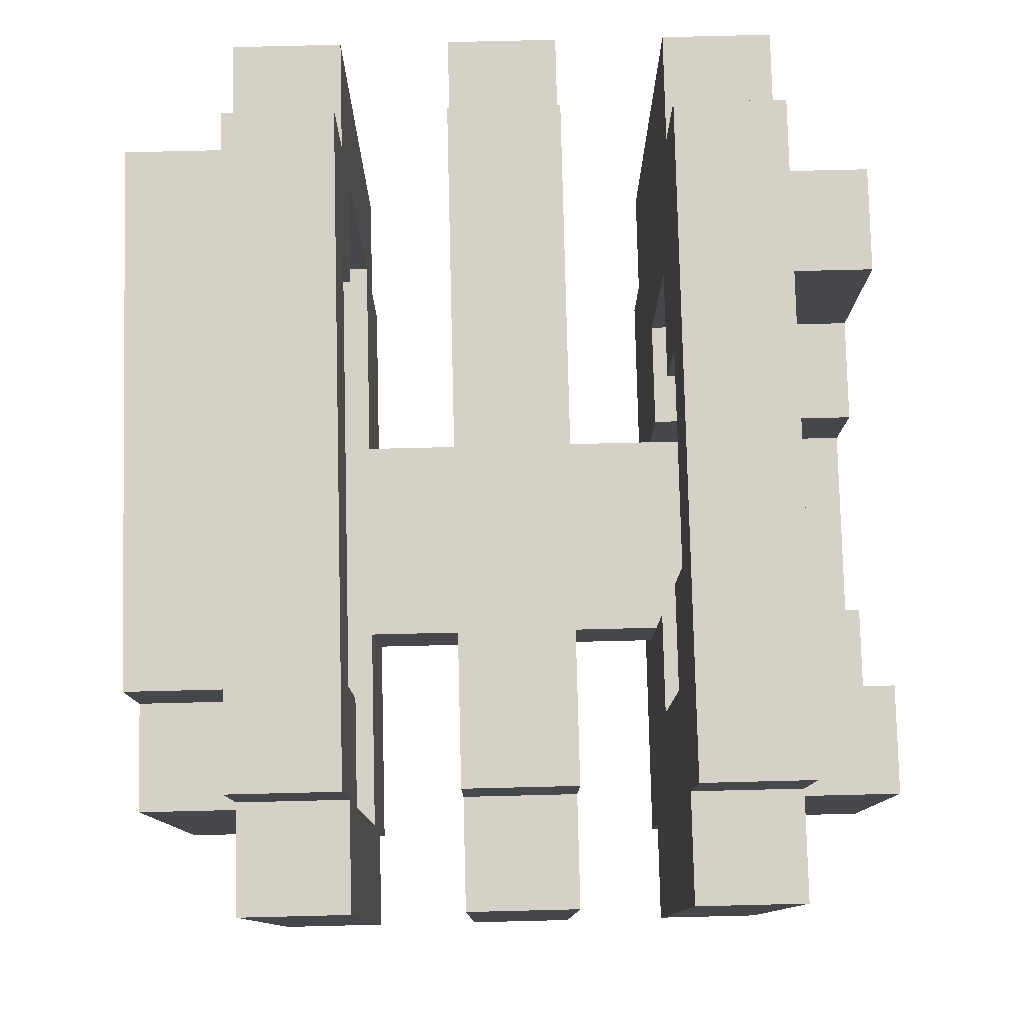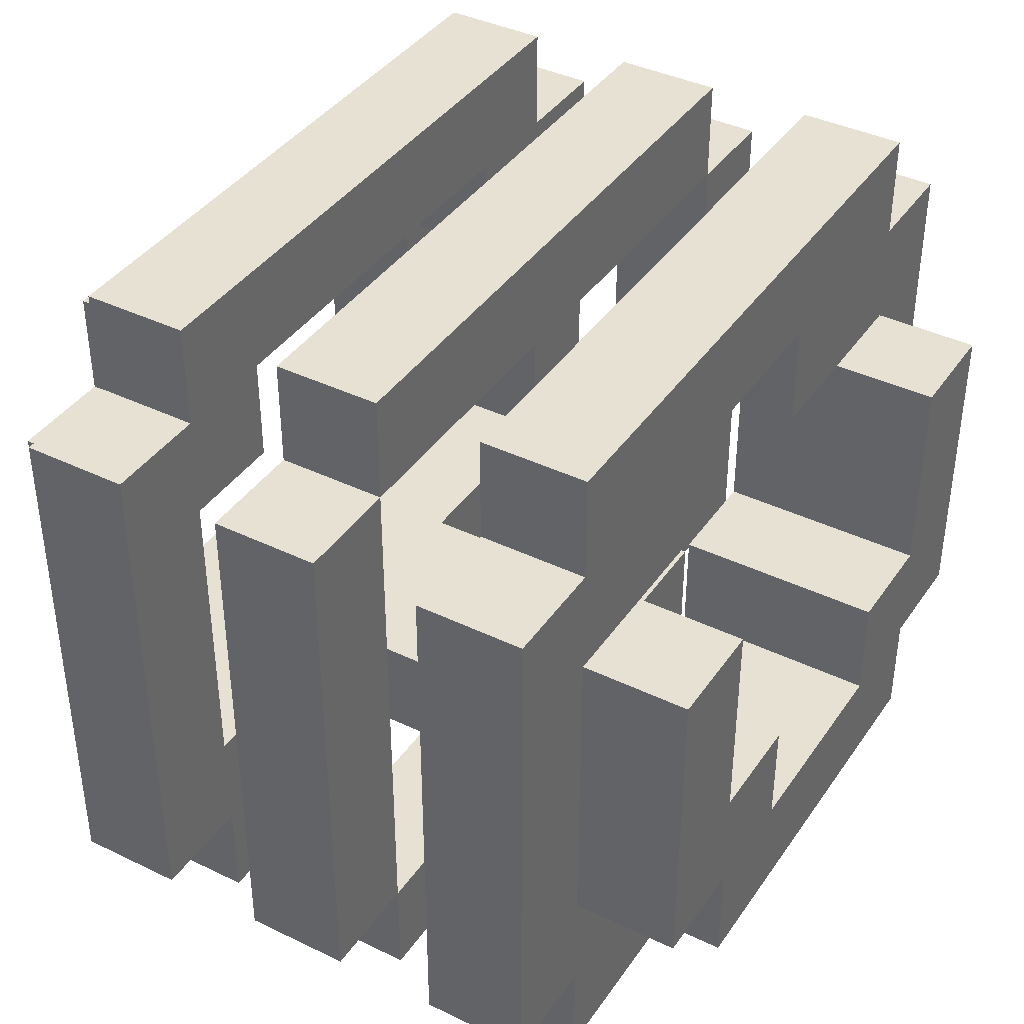
<metadata>
{"format":"obj","ext":"obj","renderer":"f3d","projection":"perspective","resolution":1024,"background":"white","views":[{"elev":79.5,"azim":88.6,"up":"+Z"},{"elev":39.6,"azim":121.0,"up":"+Z"}]}
</metadata>
<code>
o
v -0.4 -0.25 0.25
v -0.4 -0.25 -0.25
v -0.4 -0.15 0.25
v -0.4 -0.15 -0.25
v -0.4 -0.05 0.25
v -0.4 -0.05 -0.25
v -0.4 0.05 0.25
v -0.4 0.05 -0.25
v -0.4 0.15 0.25
v -0.4 0.15 -0.25
v -0.4 0.25 0.25
v -0.4 0.25 -0.25
v -0.3 -0.35 0.25
v -0.3 -0.35 -0.25
v -0.3 -0.25 0.35
v -0.3 -0.25 0.25
v -0.3 -0.25 -0.25
v -0.3 -0.25 -0.35
v -0.3 -0.15 0.35
v -0.3 -0.15 0.25
v -0.3 -0.15 -0.25
v -0.3 -0.15 -0.35
v -0.3 -0.05 0.35
v -0.3 -0.05 0.25
v -0.3 -0.05 -0.25
v -0.3 -0.05 -0.35
v -0.3 0.05 0.35
v -0.3 0.05 0.25
v -0.3 0.05 -0.25
v -0.3 0.05 -0.35
v -0.3 0.15 0.35
v -0.3 0.15 0.25
v -0.3 0.15 -0.25
v -0.3 0.15 -0.35
v -0.3 0.25 0.35
v -0.3 0.25 0.25
v -0.3 0.25 0.15
v -0.3 0.25 -0.15
v -0.3 0.25 -0.25
v -0.3 0.25 -0.35
v -0.3 0.35 0.15
v -0.3 0.35 -0.15
v -0.2 0.25 -0.15
v -0.2 0.25 -0.25
v -0.2 0.35 -0.15
v -0.2 0.35 -0.25
v -0.1 -0.15 -0.15
v -0.1 -0.15 -0.25
v -0.1 -0.05 -0.25
v -0.1 0.05 -0.25
v -0.1 0.15 -0.15
v -0.1 0.15 -0.25
v 0.1 0.15 0.25
v 0.1 0.15 0.15
v 0.1 0.15 -0.05
v 0.1 0.15 -0.15
v 0.1 0.25 0.25
v 0.1 0.25 0.15
v 0.1 0.25 -0.05
v 0.1 0.25 -0.15
v 0.1 0.35 -0.05
v 0.1 0.35 -0.15
v 0.2 -0.35 0.15
v 0.2 -0.35 -0.15
v 0.2 -0.25 0.25
v 0.2 -0.25 0.15
v 0.2 -0.25 -0.15
v 0.2 -0.15 0.25
v 0.2 -0.15 0.15
v 0.2 0.15 0.15
v 0.2 0.15 -0.05
v 0.2 0.25 0.15
v 0.2 0.25 -0.05
v 0.2 0.35 0.15
v 0.2 0.35 -0.05
v 0.3 -0.25 0.15
v 0.3 -0.25 -0.15
v 0.3 -0.15 0.15
v 0.3 -0.15 -0.15
v 0.3 -0.05 0.25
v 0.3 -0.05 -0.25
v 0.3 0.05 0.25
v 0.3 0.05 -0.25
v -0.3 -0.25 0.15
v -0.3 -0.25 -0.15
v -0.3 -0.15 0.15
v -0.3 -0.15 -0.15
v -0.3 -0.05 0.25
v -0.3 -0.05 -0.25
v -0.3 0.05 0.25
v -0.3 0.05 -0.25
v -0.2 -0.35 0.15
v -0.2 -0.35 -0.15
v -0.2 -0.25 0.25
v -0.2 -0.25 0.15
v -0.2 -0.25 -0.15
v -0.2 -0.15 0.25
v -0.2 -0.15 0.15
v -0.2 0.15 0.15
v -0.2 0.15 -0.05
v -0.2 0.25 0.15
v -0.2 0.25 -0.05
v -0.2 0.35 0.15
v -0.2 0.35 -0.05
v -0.1 0.15 0.25
v -0.1 0.15 0.15
v -0.1 0.15 -0.05
v -0.1 0.15 -0.15
v -0.1 0.25 0.25
v -0.1 0.25 0.15
v -0.1 0.25 -0.05
v -0.1 0.25 -0.15
v -0.1 0.35 -0.05
v -0.1 0.35 -0.15
v 0.1 -0.15 -0.15
v 0.1 -0.15 -0.25
v 0.1 -0.05 -0.25
v 0.1 0.05 -0.25
v 0.1 0.15 -0.15
v 0.1 0.15 -0.25
v 0.2 -0.35 0.25
v 0.2 -0.35 0.15
v 0.2 -0.25 0.25
v 0.2 -0.25 0.15
v 0.2 0.25 -0.15
v 0.2 0.25 -0.25
v 0.2 0.35 -0.15
v 0.2 0.35 -0.25
v 0.3 -0.35 0.15
v 0.3 -0.35 -0.25
v 0.3 -0.25 0.35
v 0.3 -0.25 0.25
v 0.3 -0.25 0.15
v 0.3 -0.25 -0.25
v 0.3 -0.25 -0.35
v 0.3 -0.15 0.35
v 0.3 -0.15 0.25
v 0.3 -0.15 -0.25
v 0.3 -0.15 -0.35
v 0.3 -0.05 0.35
v 0.3 -0.05 0.25
v 0.3 -0.05 -0.25
v 0.3 -0.05 -0.35
v 0.3 0.05 0.35
v 0.3 0.05 0.25
v 0.3 0.05 -0.25
v 0.3 0.05 -0.35
v 0.3 0.15 0.35
v 0.3 0.15 0.25
v 0.3 0.15 -0.25
v 0.3 0.15 -0.35
v 0.3 0.25 0.35
v 0.3 0.25 0.25
v 0.3 0.25 0.15
v 0.3 0.25 -0.15
v 0.3 0.25 -0.25
v 0.3 0.25 -0.35
v 0.3 0.35 0.15
v 0.3 0.35 -0.15
v 0.4 -0.25 0.25
v 0.4 -0.25 -0.25
v 0.4 -0.15 0.25
v 0.4 -0.15 -0.25
v 0.4 -0.05 0.25
v 0.4 -0.05 -0.25
v 0.4 0.05 0.25
v 0.4 0.05 -0.25
v 0.4 0.15 0.25
v 0.4 0.15 -0.25
v 0.4 0.25 0.25
v 0.4 0.25 -0.25
v -0.3 -0.25 0.35
v -0.3 -0.15 0.35
v -0.3 -0.05 0.35
v -0.3 0.05 0.35
v -0.3 0.15 0.35
v -0.3 0.25 0.35
v -0.1 -0.25 0.35
v -0.1 -0.15 0.35
v -0.1 -0.05 0.35
v -0.1 0.05 0.35
v -0.1 0.15 0.35
v -0.1 0.25 0.35
v 0.1 -0.25 0.35
v 0.1 -0.15 0.35
v 0.1 -0.05 0.35
v 0.1 0.05 0.35
v 0.1 0.15 0.35
v 0.1 0.25 0.35
v 0.3 -0.25 0.35
v 0.3 -0.15 0.35
v 0.3 -0.05 0.35
v 0.3 0.05 0.35
v 0.3 0.15 0.35
v 0.3 0.25 0.35
v -0.4 -0.25 0.25
v -0.4 -0.15 0.25
v -0.4 -0.05 0.25
v -0.4 0.05 0.25
v -0.4 0.15 0.25
v -0.4 0.25 0.25
v -0.3 -0.35 0.25
v -0.3 -0.25 0.25
v -0.3 -0.15 0.25
v -0.3 -0.05 0.25
v -0.3 0.05 0.25
v -0.3 0.15 0.25
v -0.3 0.25 0.25
v -0.1 -0.25 0.25
v 0.1 -0.25 0.25
v 0.2 -0.35 0.25
v 0.2 -0.25 0.25
v 0.3 -0.25 0.25
v 0.3 -0.15 0.25
v 0.3 -0.05 0.25
v 0.3 0.05 0.25
v 0.3 0.15 0.25
v 0.3 0.25 0.25
v 0.4 -0.25 0.25
v 0.4 -0.15 0.25
v 0.4 -0.05 0.25
v 0.4 0.05 0.25
v 0.4 0.15 0.25
v 0.4 0.25 0.25
v -0.3 0.25 0.15
v -0.3 0.35 0.15
v -0.2 0.25 0.15
v -0.2 0.35 0.15
v 0.2 -0.35 0.15
v 0.2 -0.25 0.15
v 0.2 0.25 0.15
v 0.2 0.35 0.15
v 0.3 -0.35 0.15
v 0.3 -0.25 0.15
v 0.3 0.25 0.15
v 0.3 0.35 0.15
v -0.2 0.15 -0.05
v -0.2 0.25 -0.05
v -0.2 0.35 -0.05
v -0.1 0.15 -0.05
v -0.1 0.25 -0.05
v -0.1 0.35 -0.05
v 0.1 0.15 -0.05
v 0.1 0.25 -0.05
v 0.1 0.35 -0.05
v 0.2 0.15 -0.05
v 0.2 0.25 -0.05
v 0.2 0.35 -0.05
v -0.3 -0.25 -0.15
v -0.3 -0.15 -0.15
v -0.2 -0.35 -0.15
v -0.2 -0.25 -0.15
v -0.1 -0.15 -0.15
v -0.1 0.15 -0.15
v -0.1 0.25 -0.15
v -0.1 0.35 -0.15
v 0.1 -0.15 -0.15
v 0.1 0.15 -0.15
v 0.1 0.25 -0.15
v 0.1 0.35 -0.15
v 0.2 -0.35 -0.15
v 0.2 -0.25 -0.15
v 0.3 -0.25 -0.15
v 0.3 -0.15 -0.15
v -0.3 -0.05 -0.25
v -0.3 0.05 -0.25
v -0.1 -0.05 -0.25
v -0.1 0.05 -0.25
v 0.1 -0.05 -0.25
v 0.1 0.05 -0.25
v 0.3 -0.05 -0.25
v 0.3 0.05 -0.25
v -0.3 -0.05 0.25
v -0.3 0.05 0.25
v -0.2 -0.25 0.25
v -0.2 -0.15 0.25
v -0.1 -0.25 0.25
v -0.1 -0.15 0.25
v -0.1 -0.05 0.25
v -0.1 0.05 0.25
v -0.1 0.15 0.25
v -0.1 0.25 0.25
v 0.1 -0.25 0.25
v 0.1 -0.15 0.25
v 0.1 -0.05 0.25
v 0.1 0.05 0.25
v 0.1 0.15 0.25
v 0.1 0.25 0.25
v 0.2 -0.25 0.25
v 0.2 -0.15 0.25
v 0.3 -0.05 0.25
v 0.3 0.05 0.25
v -0.3 -0.25 0.15
v -0.3 -0.15 0.15
v -0.2 -0.35 0.15
v -0.2 -0.25 0.15
v -0.2 -0.15 0.15
v -0.2 0.15 0.15
v -0.2 0.25 0.15
v -0.1 0.15 0.15
v -0.1 0.25 0.15
v 0.1 0.15 0.15
v 0.1 0.25 0.15
v 0.2 -0.35 0.15
v 0.2 -0.25 0.15
v 0.2 -0.15 0.15
v 0.2 0.15 0.15
v 0.2 0.25 0.15
v 0.3 -0.25 0.15
v 0.3 -0.15 0.15
v -0.3 0.25 -0.15
v -0.3 0.35 -0.15
v -0.2 0.25 -0.15
v -0.2 0.35 -0.15
v 0.2 0.25 -0.15
v 0.2 0.35 -0.15
v 0.3 0.25 -0.15
v 0.3 0.35 -0.15
v -0.4 -0.25 -0.25
v -0.4 -0.15 -0.25
v -0.4 -0.05 -0.25
v -0.4 0.05 -0.25
v -0.4 0.15 -0.25
v -0.4 0.25 -0.25
v -0.3 -0.35 -0.25
v -0.3 -0.25 -0.25
v -0.3 -0.15 -0.25
v -0.3 -0.05 -0.25
v -0.3 0.05 -0.25
v -0.3 0.15 -0.25
v -0.3 0.25 -0.25
v -0.2 0.25 -0.25
v -0.2 0.35 -0.25
v -0.1 -0.15 -0.25
v -0.1 -0.05 -0.25
v -0.1 0.05 -0.25
v -0.1 0.15 -0.25
v -0.1 0.25 -0.25
v -0.1 0.35 -0.25
v 0.1 -0.15 -0.25
v 0.1 -0.05 -0.25
v 0.1 0.05 -0.25
v 0.1 0.15 -0.25
v 0.1 0.25 -0.25
v 0.1 0.35 -0.25
v 0.2 0.25 -0.25
v 0.2 0.35 -0.25
v 0.3 -0.35 -0.25
v 0.3 -0.25 -0.25
v 0.3 -0.15 -0.25
v 0.3 -0.05 -0.25
v 0.3 0.05 -0.25
v 0.3 0.15 -0.25
v 0.3 0.25 -0.25
v 0.4 -0.25 -0.25
v 0.4 -0.15 -0.25
v 0.4 -0.05 -0.25
v 0.4 0.05 -0.25
v 0.4 0.15 -0.25
v 0.4 0.25 -0.25
v -0.3 -0.25 -0.35
v -0.3 -0.15 -0.35
v -0.3 -0.05 -0.35
v -0.3 0.05 -0.35
v -0.3 0.15 -0.35
v -0.3 0.25 -0.35
v 0.3 -0.25 -0.35
v 0.3 -0.15 -0.35
v 0.3 -0.05 -0.35
v 0.3 0.05 -0.35
v 0.3 0.15 -0.35
v 0.3 0.25 -0.35
v -0.3 -0.35 0.25
v 0.2 -0.35 0.25
v -0.2 -0.35 0.15
v 0.2 -0.35 0.15
v 0.3 -0.35 0.15
v -0.2 -0.35 -0.15
v 0.2 -0.35 -0.15
v -0.3 -0.35 -0.25
v 0.3 -0.35 -0.25
v -0.3 -0.25 0.35
v -0.1 -0.25 0.35
v 0.1 -0.25 0.35
v 0.3 -0.25 0.35
v -0.4 -0.25 0.25
v -0.3 -0.25 0.25
v -0.1 -0.25 0.25
v 0.1 -0.25 0.25
v 0.2 -0.25 0.25
v 0.3 -0.25 0.25
v 0.4 -0.25 0.25
v 0.2 -0.25 0.15
v 0.3 -0.25 0.15
v -0.4 -0.25 -0.25
v -0.3 -0.25 -0.25
v 0.3 -0.25 -0.25
v 0.4 -0.25 -0.25
v -0.3 -0.25 -0.35
v 0.3 -0.25 -0.35
v -0.3 -0.05 0.35
v -0.1 -0.05 0.35
v 0.1 -0.05 0.35
v 0.3 -0.05 0.35
v -0.4 -0.05 0.25
v -0.3 -0.05 0.25
v -0.1 -0.05 0.25
v 0.1 -0.05 0.25
v 0.3 -0.05 0.25
v 0.4 -0.05 0.25
v -0.4 -0.05 -0.25
v -0.3 -0.05 -0.25
v -0.1 -0.05 -0.25
v 0.1 -0.05 -0.25
v 0.3 -0.05 -0.25
v 0.4 -0.05 -0.25
v -0.3 -0.05 -0.35
v 0.3 -0.05 -0.35
v -0.3 0.15 0.35
v -0.1 0.15 0.35
v 0.1 0.15 0.35
v 0.3 0.15 0.35
v -0.4 0.15 0.25
v -0.3 0.15 0.25
v -0.1 0.15 0.25
v 0.1 0.15 0.25
v 0.3 0.15 0.25
v 0.4 0.15 0.25
v -0.2 0.15 0.15
v -0.1 0.15 0.15
v 0.1 0.15 0.15
v 0.2 0.15 0.15
v -0.2 0.15 -0.05
v -0.1 0.15 -0.05
v 0.1 0.15 -0.05
v 0.2 0.15 -0.05
v -0.1 0.15 -0.15
v 0.1 0.15 -0.15
v -0.4 0.15 -0.25
v -0.3 0.15 -0.25
v -0.1 0.15 -0.25
v 0.1 0.15 -0.25
v 0.3 0.15 -0.25
v 0.4 0.15 -0.25
v -0.3 0.15 -0.35
v 0.3 0.15 -0.35
v -0.2 -0.25 0.25
v -0.1 -0.25 0.25
v 0.1 -0.25 0.25
v 0.2 -0.25 0.25
v -0.3 -0.25 0.15
v -0.2 -0.25 0.15
v 0.2 -0.25 0.15
v 0.3 -0.25 0.15
v -0.3 -0.25 -0.15
v -0.2 -0.25 -0.15
v 0.2 -0.25 -0.15
v 0.3 -0.25 -0.15
v -0.3 -0.15 0.35
v -0.1 -0.15 0.35
v 0.1 -0.15 0.35
v 0.3 -0.15 0.35
v -0.4 -0.15 0.25
v -0.3 -0.15 0.25
v -0.2 -0.15 0.25
v -0.1 -0.15 0.25
v 0.1 -0.15 0.25
v 0.2 -0.15 0.25
v 0.3 -0.15 0.25
v 0.4 -0.15 0.25
v -0.3 -0.15 0.15
v -0.2 -0.15 0.15
v 0.2 -0.15 0.15
v 0.3 -0.15 0.15
v -0.3 -0.15 -0.15
v -0.1 -0.15 -0.15
v 0.1 -0.15 -0.15
v 0.3 -0.15 -0.15
v -0.4 -0.15 -0.25
v -0.3 -0.15 -0.25
v -0.1 -0.15 -0.25
v 0.1 -0.15 -0.25
v 0.3 -0.15 -0.25
v 0.4 -0.15 -0.25
v -0.3 -0.15 -0.35
v 0.3 -0.15 -0.35
v -0.3 0.05 0.35
v -0.1 0.05 0.35
v 0.1 0.05 0.35
v 0.3 0.05 0.35
v -0.4 0.05 0.25
v -0.3 0.05 0.25
v -0.1 0.05 0.25
v 0.1 0.05 0.25
v 0.3 0.05 0.25
v 0.4 0.05 0.25
v -0.4 0.05 -0.25
v -0.3 0.05 -0.25
v -0.1 0.05 -0.25
v 0.1 0.05 -0.25
v 0.3 0.05 -0.25
v 0.4 0.05 -0.25
v -0.3 0.05 -0.35
v 0.3 0.05 -0.35
v -0.3 0.25 0.35
v -0.1 0.25 0.35
v 0.1 0.25 0.35
v 0.3 0.25 0.35
v -0.4 0.25 0.25
v -0.3 0.25 0.25
v -0.1 0.25 0.25
v 0.1 0.25 0.25
v 0.3 0.25 0.25
v 0.4 0.25 0.25
v -0.3 0.25 0.15
v -0.2 0.25 0.15
v -0.1 0.25 0.15
v 0.1 0.25 0.15
v 0.2 0.25 0.15
v 0.3 0.25 0.15
v -0.3 0.25 -0.15
v -0.2 0.25 -0.15
v 0.2 0.25 -0.15
v 0.3 0.25 -0.15
v -0.4 0.25 -0.25
v -0.3 0.25 -0.25
v -0.2 0.25 -0.25
v -0.1 0.25 -0.25
v 0.1 0.25 -0.25
v 0.2 0.25 -0.25
v 0.3 0.25 -0.25
v 0.4 0.25 -0.25
v -0.3 0.25 -0.35
v 0.3 0.25 -0.35
v -0.3 0.35 0.15
v -0.2 0.35 0.15
v 0.2 0.35 0.15
v 0.3 0.35 0.15
v -0.2 0.35 -0.05
v -0.1 0.35 -0.05
v 0.1 0.35 -0.05
v 0.2 0.35 -0.05
v -0.3 0.35 -0.15
v -0.2 0.35 -0.15
v -0.1 0.35 -0.15
v 0.1 0.35 -0.15
v 0.2 0.35 -0.15
v 0.3 0.35 -0.15
v -0.2 0.35 -0.25
v -0.1 0.35 -0.25
v 0.1 0.35 -0.25
v 0.2 0.35 -0.25
f 3 2 1
f 4 2 3
f 7 6 5
f 8 6 7
f 11 10 9
f 12 10 11
f 16 14 13
f 17 14 16
f 19 16 15
f 20 16 19
f 21 18 17
f 22 18 21
f 27 24 23
f 28 24 27
f 29 26 25
f 30 26 29
f 35 32 31
f 36 32 35
f 39 34 33
f 40 34 39
f 41 38 37
f 42 38 41
f 45 44 43
f 46 44 45
f 49 48 47
f 50 49 47
f 51 50 47
f 52 50 51
f 57 54 53
f 58 54 57
f 59 56 55
f 60 56 59
f 61 60 59
f 62 60 61
f 66 64 63
f 67 64 66
f 68 66 65
f 69 66 68
f 72 71 70
f 73 71 72
f 74 73 72
f 75 73 74
f 78 77 76
f 79 77 78
f 82 81 80
f 83 81 82
f 84 85 86
f 86 85 87
f 88 89 90
f 90 89 91
f 92 93 95
f 95 93 96
f 94 95 97
f 97 95 98
f 99 100 101
f 101 100 102
f 101 102 103
f 103 102 104
f 105 106 109
f 109 106 110
f 107 108 111
f 111 108 112
f 111 112 113
f 113 112 114
f 115 116 117
f 115 117 118
f 115 118 119
f 119 118 120
f 121 122 123
f 123 122 124
f 125 126 127
f 127 126 128
f 129 130 133
f 133 130 134
f 131 132 136
f 136 132 137
f 134 135 138
f 138 135 139
f 140 141 144
f 144 141 145
f 142 143 146
f 146 143 147
f 148 149 152
f 152 149 153
f 150 151 156
f 156 151 157
f 154 155 158
f 158 155 159
f 160 161 162
f 162 161 163
f 164 165 166
f 166 165 167
f 168 169 170
f 170 169 171
f 178 173 172
f 179 173 178
f 180 175 174
f 181 175 180
f 182 177 176
f 183 177 182
f 184 179 178
f 185 179 184
f 186 181 180
f 187 181 186
f 188 183 182
f 189 183 188
f 190 185 184
f 191 185 190
f 192 187 186
f 193 187 192
f 194 189 188
f 195 189 194
f 203 197 196
f 204 197 203
f 205 199 198
f 206 199 205
f 207 201 200
f 208 201 207
f 209 203 202
f 210 209 202
f 211 210 202
f 212 210 211
f 219 214 213
f 220 214 219
f 221 216 215
f 222 216 221
f 223 218 217
f 224 218 223
f 227 226 225
f 228 226 227
f 233 230 229
f 234 230 233
f 235 232 231
f 236 232 235
f 240 238 237
f 241 239 238
f 241 238 240
f 242 239 241
f 246 244 243
f 247 245 244
f 247 244 246
f 248 245 247
f 252 250 249
f 253 250 252
f 257 253 252
f 257 256 255
f 257 255 254
f 257 254 253
f 258 256 257
f 259 256 258
f 260 256 259
f 261 252 251
f 262 257 252
f 262 252 261
f 263 257 262
f 264 257 263
f 267 266 265
f 268 266 267
f 271 270 269
f 272 270 271
f 275 276 277
f 277 276 278
f 273 274 279
f 279 274 280
f 277 278 283
f 283 278 284
f 279 280 285
f 285 280 286
f 281 282 287
f 287 282 288
f 283 284 289
f 289 284 290
f 285 286 291
f 291 286 292
f 293 294 296
f 296 294 297
f 298 299 300
f 300 299 301
f 295 296 304
f 304 296 305
f 302 303 307
f 307 303 308
f 305 306 309
f 309 306 310
f 311 312 313
f 313 312 314
f 315 316 317
f 317 316 318
f 319 320 326
f 326 320 327
f 321 322 328
f 328 322 329
f 323 324 330
f 330 324 331
f 332 333 338
f 338 333 339
f 334 335 340
f 340 335 341
f 336 337 342
f 342 337 343
f 338 339 344
f 344 339 345
f 344 345 346
f 346 345 347
f 325 326 348
f 348 326 349
f 349 350 355
f 355 350 356
f 351 352 357
f 357 352 358
f 353 354 359
f 359 354 360
f 361 362 367
f 367 362 368
f 363 364 369
f 369 364 370
f 365 366 371
f 371 366 372
f 375 374 373
f 376 374 375
f 378 375 373
f 379 377 376
f 380 378 373
f 380 379 378
f 381 377 379
f 381 379 380
f 387 383 382
f 388 384 383
f 388 383 387
f 389 385 384
f 389 384 388
f 390 385 389
f 391 385 390
f 393 392 391
f 393 391 390
f 394 392 393
f 395 387 386
f 396 387 395
f 397 392 394
f 398 392 397
f 399 397 396
f 400 397 399
f 406 402 401
f 407 403 402
f 407 402 406
f 408 404 403
f 408 403 407
f 409 404 408
f 411 406 405
f 412 406 411
f 415 410 409
f 416 410 415
f 417 414 413
f 417 415 414
f 417 413 412
f 418 415 417
f 424 420 419
f 425 421 420
f 425 420 424
f 426 422 421
f 426 421 425
f 427 422 426
f 429 425 424
f 429 424 423
f 430 425 429
f 431 428 427
f 431 427 426
f 432 428 431
f 433 429 423
f 436 428 432
f 437 434 433
f 438 436 435
f 439 437 433
f 439 433 423
f 440 437 439
f 441 437 440
f 442 436 438
f 443 428 436
f 443 436 442
f 444 428 443
f 445 441 440
f 445 442 441
f 445 443 442
f 446 443 445
f 447 448 452
f 449 450 452
f 448 449 452
f 452 450 453
f 451 452 455
f 455 452 456
f 453 454 457
f 457 454 458
f 459 460 464
f 464 460 465
f 460 461 466
f 465 460 466
f 461 462 467
f 466 461 467
f 467 462 468
f 468 462 469
f 464 465 471
f 463 464 471
f 471 465 472
f 469 470 473
f 468 469 473
f 473 470 474
f 463 471 475
f 474 470 478
f 475 476 479
f 463 475 479
f 479 476 480
f 480 476 481
f 477 478 482
f 478 470 483
f 482 478 483
f 483 470 484
f 480 481 485
f 481 482 485
f 482 483 485
f 485 483 486
f 487 488 492
f 488 489 493
f 492 488 493
f 489 490 494
f 493 489 494
f 494 490 495
f 491 492 497
f 497 492 498
f 495 496 501
f 501 496 502
f 499 500 503
f 500 501 503
f 498 499 503
f 503 501 504
f 505 506 510
f 506 507 511
f 510 506 511
f 507 508 512
f 511 507 512
f 512 508 513
f 510 511 515
f 509 510 515
f 515 511 516
f 516 511 517
f 513 514 518
f 512 513 518
f 518 514 519
f 519 514 520
f 509 515 521
f 520 514 524
f 521 522 525
f 509 521 525
f 525 522 526
f 526 522 527
f 523 524 530
f 524 514 531
f 530 524 531
f 531 514 532
f 528 529 533
f 529 530 533
f 530 531 533
f 527 528 533
f 526 527 533
f 533 531 534
f 535 536 539
f 537 538 542
f 539 540 543
f 535 539 543
f 543 540 544
f 544 540 545
f 541 542 546
f 542 538 547
f 546 542 547
f 547 538 548
f 544 545 549
f 545 546 550
f 549 545 550
f 546 547 551
f 550 546 551
f 551 547 552

</code>
